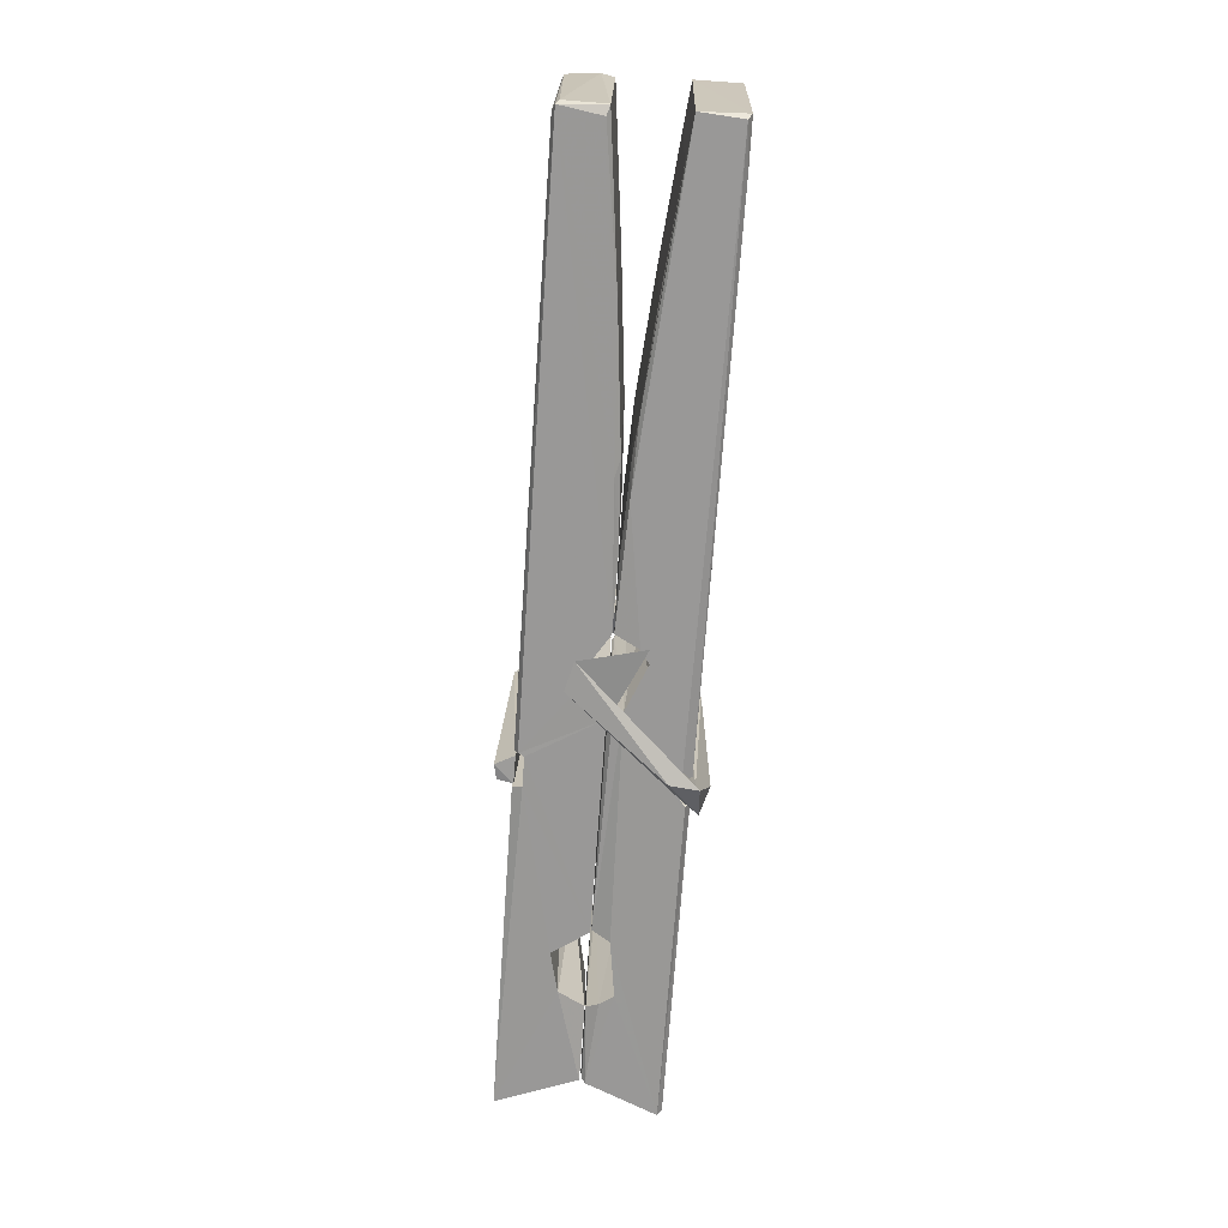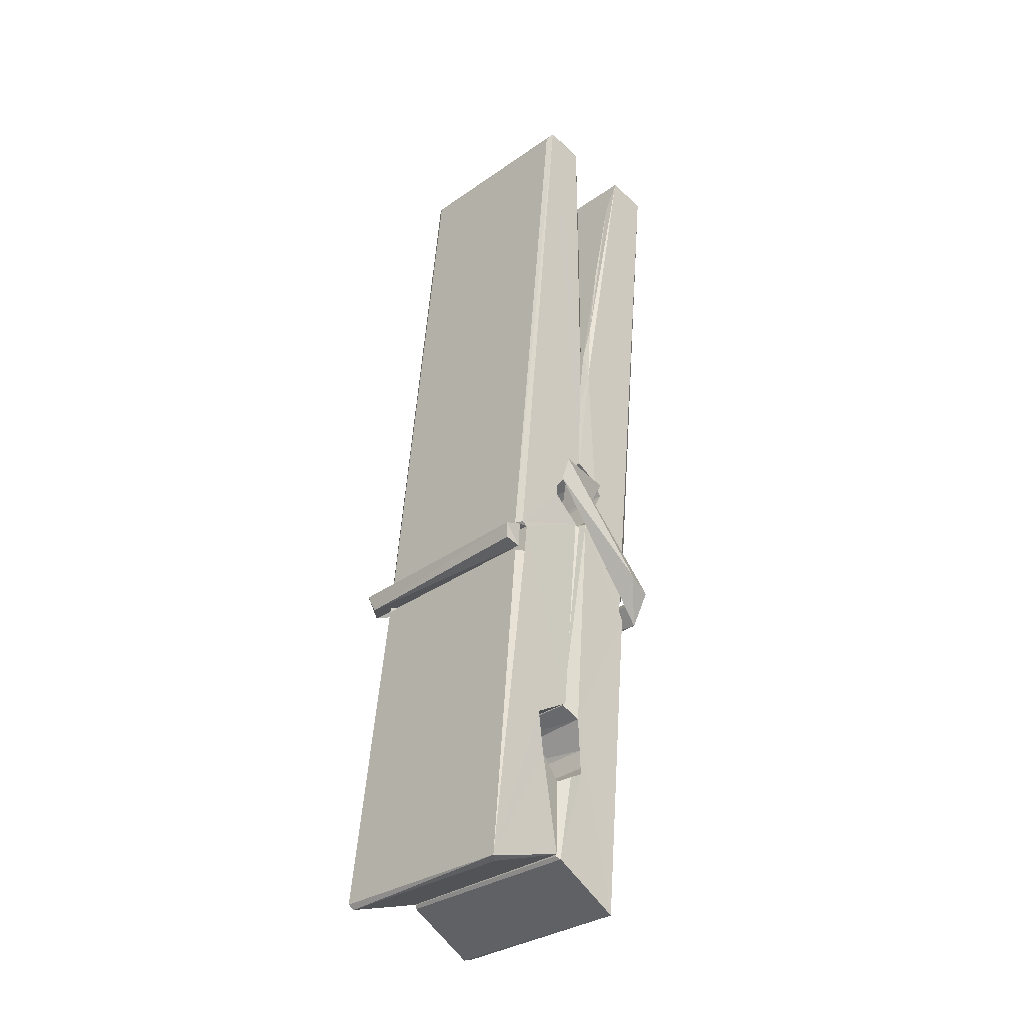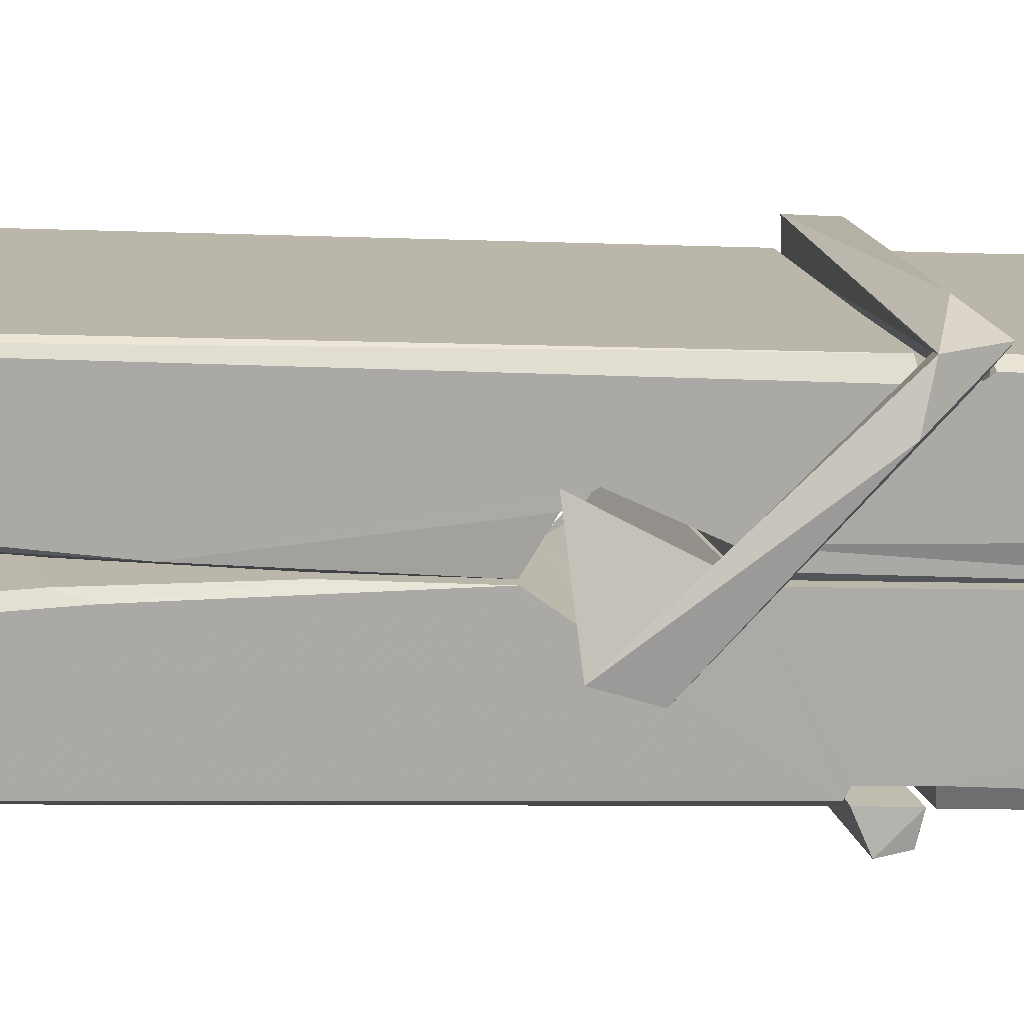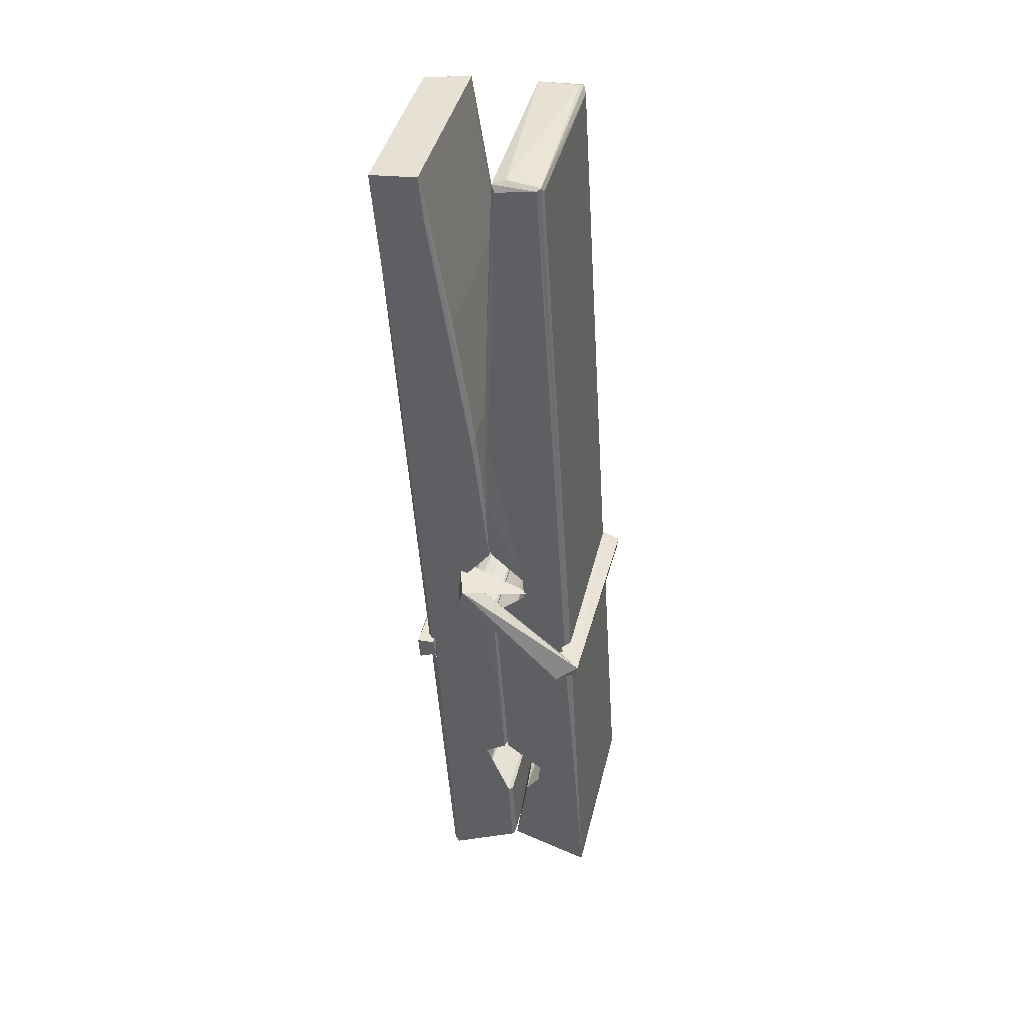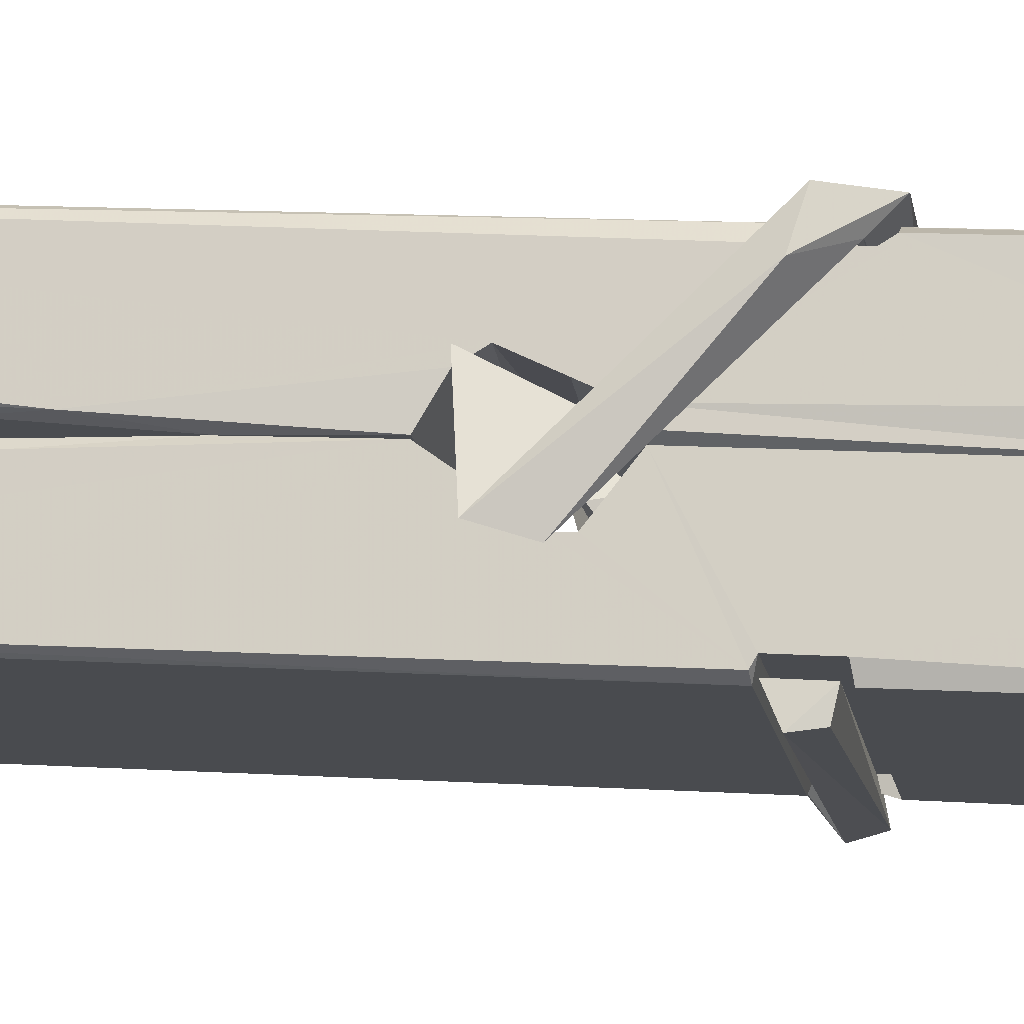
<metadata>
{"format":"obj","ext":"obj","renderer":"f3d","projection":"perspective","resolution":1024,"background":"white","views":[{"elev":19.7,"azim":-88.4,"up":"+Y"},{"elev":-33.9,"azim":-135.0,"up":"+Y"},{"elev":14.7,"azim":-100.9,"up":"+Z"},{"elev":43.2,"azim":103.8,"up":"+Y"},{"elev":-14.2,"azim":-79.8,"up":"+Z"}]}
</metadata>
<code>
v 1.648 11.66 -5.711
v 1.812 11.69 -5.77
v 1.65 11.69 -5.771
v 1.654 11.69 -5.772
v 1.636 12.23 -5.727
v 1.638 12.31 -5.714
v 1.636 12.41 -5.697
v 1.641 12.2 -5.732
v 1.794 12.41 -5.696
v 1.635 12.41 -5.654
v 1.634 12.17 -5.733
v 1.628 12.45 -5.69
v 1.808 11.82 -5.761
v 1.641 11.93 -5.691
v 1.639 12.01 -5.738
v 1.645 11.76 -5.757
v 1.645 11.77 -5.745
v 1.644 11.81 -5.748
v 1.81 11.77 -5.743
v 1.804 11.79 -5.736
v 1.65 11.78 -5.738
v 1.803 12.04 -5.718
v 1.799 12.06 -5.723
v 1.638 12.06 -5.726
v 1.638 12.07 -5.745
v 1.801 12.08 -5.746
v 1.646 11.95 -5.686
v 1.788 12.41 -5.698
v 1.791 12.45 -5.691
v 1.795 12.21 -5.733
v 1.803 12.02 -5.729
v 1.803 12.01 -5.749
v 1.804 12.01 -5.739
v 1.803 11.83 -5.764
v 1.81 11.69 -5.772
v 1.806 11.7 -5.773
v 1.809 11.94 -5.697
v 1.648 11.93 -5.688
v 1.789 12.41 -5.655
v 1.791 12.32 -5.715
v 1.639 12.03 -5.718
v 1.647 11.82 -5.763
v 1.654 11.79 -5.735
v 1.81 11.76 -5.766
v 1.643 12.13 -5.741
v 1.797 12.13 -5.742
v 1.638 12.05 -5.719
v 1.628 12.44 -5.655
v 1.635 12.44 -5.652
v 1.793 12.45 -5.653
v 1.797 12.29 -5.667
v 1.805 11.96 -5.691
v 1.806 11.76 -5.769
v 1.813 11.66 -5.713
v 1.809 11.66 -5.708
v 1.653 11.66 -5.707
v 1.647 11.69 -5.769
v 1.799 12.19 -5.732
v 1.809 11.81 -5.744
v 1.644 12 -5.75
v 1.798 12.01 -5.751
v 1.805 11.96 -5.695
v 1.639 12 -5.746
v 1.806 11.93 -5.694
v 1.801 11.93 -5.689
v 1.65 11.75 -5.768
v 1.64 11.95 -5.694
v 1.641 11.93 -5.695
v 1.801 11.96 -5.687
v 1.631 12.45 -5.747
v 1.809 11.69 -5.774
v 1.637 12.2 -5.74
v 1.634 12.32 -5.742
v 1.792 12.45 -5.751
v 1.792 12.45 -5.783
v 1.799 12.19 -5.746
v 1.796 12.21 -5.742
v 1.794 12.32 -5.744
v 1.634 12.19 -5.745
v 1.644 11.82 -5.764
v 1.808 11.83 -5.765
v 1.81 11.77 -5.784
v 1.644 11.8 -5.795
v 1.643 11.94 -5.822
v 1.808 11.82 -5.786
v 1.642 12.04 -5.779
v 1.799 12.06 -5.769
v 1.644 12.06 -5.765
v 1.802 12.05 -5.778
v 1.637 12.07 -5.746
v 1.638 12.02 -5.775
v 1.803 12.02 -5.771
v 1.803 12.03 -5.778
v 1.799 12.08 -5.747
v 1.639 12 -5.751
v 1.633 12.45 -5.787
v 1.793 12.21 -5.741
v 1.809 11.78 -5.796
v 1.799 11.95 -5.824
v 1.796 12.16 -5.807
v 1.786 12.45 -5.788
v 1.786 12.46 -5.759
v 1.789 12.45 -5.748
v 1.79 12.32 -5.744
v 1.638 12.05 -5.775
v 1.808 11.8 -5.797
v 1.645 11.77 -5.789
v 1.647 11.69 -5.773
v 1.639 12.13 -5.742
v 1.798 12.13 -5.743
v 1.798 11.98 -5.821
v 1.627 12.45 -5.784
v 1.633 12.45 -5.781
v 1.789 12.45 -5.786
v 1.804 11.98 -5.817
v 1.805 11.95 -5.819
v 1.811 11.67 -5.843
v 1.653 11.67 -5.834
v 1.64 11.95 -5.814
v 1.627 12.44 -5.75
v 1.809 11.67 -5.84
v 1.645 11.97 -5.82
v 1.639 11.97 -5.817
v 1.803 12.01 -5.752
v 1.639 11.97 -5.812
v 1.65 11.75 -5.768
v 1.647 11.67 -5.842
v 1.804 11.98 -5.814
v 1.799 11.95 -5.815
v 1.641 11.97 -5.819
v 1.805 11.97 -5.813
v 1.813 11.95 -5.83
v 1.641 11.95 -5.821
v 1.827 11.96 -5.815
v 1.641 11.95 -5.834
v 1.639 11.96 -5.835
v 1.808 11.93 -5.68
v 1.807 11.94 -5.695
v 1.806 12.04 -5.735
v 1.622 11.95 -5.681
v 1.801 12.04 -5.786
v 1.791 12.05 -5.717
v 1.645 12 -5.763
v 1.637 12.06 -5.719
v 1.625 12.05 -5.773
v 1.625 12.03 -5.782
v 1.616 11.96 -5.704
v 1.636 12.01 -5.743
v 1.66 11.94 -5.672
v 1.636 11.93 -5.681
v 1.634 11.94 -5.695
v 1.806 11.95 -5.692
v 1.637 11.95 -5.684
v 1.807 11.95 -5.678
v 1.826 12.05 -5.727
v 1.821 12.03 -5.722
v 1.815 11.96 -5.807
v 1.819 11.97 -5.833
f 49 29 12
f 8 5 6
f 5 7 6
f 7 40 6
f 40 8 6
f 58 30 29
f 58 29 9
f 12 5 11
f 18 15 42
f 15 63 42
f 20 59 19
f 38 14 1
f 18 43 17
f 18 59 43
f 17 43 21
f 22 23 26
f 41 31 15
f 15 32 60
f 7 5 12
f 50 9 29
f 48 10 49
f 28 12 29
f 28 29 40
f 29 30 40
f 23 24 26
f 22 47 23
f 47 24 23
f 41 22 31
f 18 13 59
f 43 59 20
f 19 17 21
f 21 20 19
f 44 16 19
f 16 17 19
f 54 57 2
f 69 52 51
f 39 51 50
f 28 7 12
f 30 8 40
f 40 7 28
f 25 45 26
f 25 26 24
f 47 22 41
f 31 33 15
f 33 32 15
f 34 13 42
f 42 13 18
f 43 20 21
f 36 35 3
f 36 3 4
f 57 3 2
f 3 35 2
f 10 39 50
f 10 50 49
f 25 11 45
f 11 5 8
f 11 8 45
f 45 8 30
f 26 45 46
f 45 30 46
f 58 22 26
f 26 46 58
f 46 30 58
f 51 39 69
f 39 10 69
f 25 24 11
f 47 67 48
f 67 27 48
f 48 27 10
f 51 9 50
f 22 9 51
f 52 22 51
f 64 37 55
f 55 56 54
f 54 56 1
f 4 3 66
f 36 4 66
f 36 66 53
f 35 36 53
f 35 53 2
f 56 55 38
f 66 3 57
f 1 18 17
f 14 18 1
f 15 18 14
f 47 11 24
f 11 47 48
f 12 11 48
f 49 12 48
f 29 49 50
f 9 22 58
f 31 22 52
f 31 52 33
f 64 19 59
f 19 64 44
f 2 44 64
f 2 64 54
f 57 54 1
f 32 61 60
f 33 13 32
f 62 33 52
f 47 41 15
f 15 60 63
f 60 61 42
f 34 42 61
f 32 13 34
f 32 34 61
f 33 59 13
f 64 59 33
f 38 55 65
f 55 37 65
f 14 68 15
f 60 42 63
f 66 16 44
f 66 44 53
f 2 53 44
f 55 54 64
f 38 1 56
f 17 57 1
f 57 17 16
f 66 57 16
f 15 68 67
f 62 37 64
f 68 37 62
f 68 62 67
f 64 33 62
f 52 69 62
f 67 62 69
f 67 69 27
f 47 15 67
f 69 10 27
f 37 38 65
f 38 37 68
f 68 14 38
f 82 117 71
f 75 76 74
f 76 77 78
f 76 78 74
f 78 103 74
f 73 72 79
f 73 79 120
f 83 85 106
f 83 80 85
f 83 106 98
f 83 98 107
f 106 116 98
f 105 86 91
f 87 94 89
f 112 123 122
f 123 90 105
f 90 88 105
f 70 73 120
f 103 78 104
f 78 77 97
f 78 97 104
f 88 94 87
f 89 86 105
f 105 87 89
f 93 86 89
f 117 116 99
f 115 100 111
f 96 111 101
f 111 100 101
f 100 114 101
f 72 73 104
f 73 70 103
f 73 103 104
f 104 97 72
f 90 109 94
f 94 88 90
f 105 88 87
f 92 91 93
f 91 86 93
f 95 91 92
f 92 124 95
f 95 81 80
f 80 81 85
f 98 82 107
f 107 82 126
f 108 71 118
f 127 121 117
f 114 112 96
f 114 96 101
f 102 103 70
f 72 97 110
f 72 110 109
f 110 94 109
f 97 77 110
f 89 94 110
f 89 110 76
f 110 77 76
f 122 111 96
f 96 112 122
f 79 72 109
f 109 90 79
f 127 84 119
f 113 112 114
f 114 102 113
f 75 102 114
f 75 114 100
f 75 100 115
f 121 127 118
f 126 71 108
f 84 127 117
f 99 84 117
f 127 83 107
f 127 119 83
f 95 123 91
f 91 123 105
f 90 123 112
f 90 112 79
f 112 120 79
f 112 70 120
f 70 112 113
f 70 113 102
f 102 75 103
f 103 75 74
f 76 75 89
f 75 115 89
f 115 93 89
f 81 128 116
f 106 85 81
f 106 81 116
f 98 116 117
f 98 117 82
f 121 71 117
f 71 121 118
f 127 108 118
f 92 93 124
f 93 115 124
f 123 95 125
f 81 95 124
f 128 81 124
f 124 115 128
f 128 115 111
f 111 122 125
f 111 125 128
f 122 123 125
f 80 83 119
f 71 126 82
f 127 107 108
f 107 126 108
f 119 129 128
f 128 125 119
f 80 125 95
f 125 80 119
f 99 116 128
f 99 128 129
f 99 129 119
f 119 84 99
f 131 158 130
f 132 136 158
f 132 134 133
f 130 136 133
f 132 133 135
f 136 132 135
f 130 158 136
f 149 137 154
f 154 152 153
f 155 134 158
f 158 131 139
f 151 148 153
f 147 146 151
f 155 142 156
f 156 142 139
f 155 139 142
f 142 155 141
f 141 155 142
f 145 144 143
f 145 143 144
f 148 145 144
f 144 145 148
f 146 145 148
f 147 145 146
f 146 148 151
f 147 140 145
f 156 139 131
f 134 155 156
f 155 158 139
f 145 140 148
f 147 150 140
f 150 147 151
f 150 149 140
f 140 153 148
f 153 140 154
f 154 140 149
f 151 138 150
f 153 152 151
f 138 152 137
f 137 152 154
f 150 137 149
f 137 150 138
f 138 151 152
f 157 134 156
f 157 156 131
f 157 131 134
f 132 158 134
f 134 131 133
f 131 130 133
f 133 136 135
f 49 29 12
f 8 5 6
f 5 7 6
f 7 40 6
f 40 8 6
f 58 30 29
f 58 29 9
f 12 5 11
f 18 15 42
f 15 63 42
f 20 59 19
f 38 14 1
f 18 43 17
f 18 59 43
f 17 43 21
f 22 23 26
f 41 31 15
f 15 32 60
f 7 5 12
f 50 9 29
f 48 10 49
f 28 12 29
f 28 29 40
f 29 30 40
f 23 24 26
f 22 47 23
f 47 24 23
f 41 22 31
f 18 13 59
f 43 59 20
f 19 17 21
f 21 20 19
f 44 16 19
f 16 17 19
f 54 57 2
f 69 52 51
f 39 51 50
f 28 7 12
f 30 8 40
f 40 7 28
f 25 45 26
f 25 26 24
f 47 22 41
f 31 33 15
f 33 32 15
f 34 13 42
f 42 13 18
f 43 20 21
f 36 35 3
f 36 3 4
f 57 3 2
f 3 35 2
f 10 39 50
f 10 50 49
f 25 11 45
f 11 5 8
f 11 8 45
f 45 8 30
f 26 45 46
f 45 30 46
f 58 22 26
f 26 46 58
f 46 30 58
f 51 39 69
f 39 10 69
f 25 24 11
f 47 67 48
f 67 27 48
f 48 27 10
f 51 9 50
f 22 9 51
f 52 22 51
f 64 37 55
f 55 56 54
f 54 56 1
f 4 3 66
f 36 4 66
f 36 66 53
f 35 36 53
f 35 53 2
f 56 55 38
f 66 3 57
f 1 18 17
f 14 18 1
f 15 18 14
f 47 11 24
f 11 47 48
f 12 11 48
f 49 12 48
f 29 49 50
f 9 22 58
f 31 22 52
f 31 52 33
f 64 19 59
f 19 64 44
f 2 44 64
f 2 64 54
f 57 54 1
f 32 61 60
f 33 13 32
f 62 33 52
f 47 41 15
f 15 60 63
f 60 61 42
f 34 42 61
f 32 13 34
f 32 34 61
f 33 59 13
f 64 59 33
f 38 55 65
f 55 37 65
f 14 68 15
f 60 42 63
f 66 16 44
f 66 44 53
f 2 53 44
f 55 54 64
f 38 1 56
f 17 57 1
f 57 17 16
f 66 57 16
f 15 68 67
f 62 37 64
f 68 37 62
f 68 62 67
f 64 33 62
f 52 69 62
f 67 62 69
f 67 69 27
f 47 15 67
f 69 10 27
f 37 38 65
f 38 37 68
f 68 14 38
f 82 117 71
f 75 76 74
f 76 77 78
f 76 78 74
f 78 103 74
f 73 72 79
f 73 79 120
f 83 85 106
f 83 80 85
f 83 106 98
f 83 98 107
f 106 116 98
f 105 86 91
f 87 94 89
f 112 123 122
f 123 90 105
f 90 88 105
f 70 73 120
f 103 78 104
f 78 77 97
f 78 97 104
f 88 94 87
f 89 86 105
f 105 87 89
f 93 86 89
f 117 116 99
f 115 100 111
f 96 111 101
f 111 100 101
f 100 114 101
f 72 73 104
f 73 70 103
f 73 103 104
f 104 97 72
f 90 109 94
f 94 88 90
f 105 88 87
f 92 91 93
f 91 86 93
f 95 91 92
f 92 124 95
f 95 81 80
f 80 81 85
f 98 82 107
f 107 82 126
f 108 71 118
f 127 121 117
f 114 112 96
f 114 96 101
f 102 103 70
f 72 97 110
f 72 110 109
f 110 94 109
f 97 77 110
f 89 94 110
f 89 110 76
f 110 77 76
f 122 111 96
f 96 112 122
f 79 72 109
f 109 90 79
f 127 84 119
f 113 112 114
f 114 102 113
f 75 102 114
f 75 114 100
f 75 100 115
f 121 127 118
f 126 71 108
f 84 127 117
f 99 84 117
f 127 83 107
f 127 119 83
f 95 123 91
f 91 123 105
f 90 123 112
f 90 112 79
f 112 120 79
f 112 70 120
f 70 112 113
f 70 113 102
f 102 75 103
f 103 75 74
f 76 75 89
f 75 115 89
f 115 93 89
f 81 128 116
f 106 85 81
f 106 81 116
f 98 116 117
f 98 117 82
f 121 71 117
f 71 121 118
f 127 108 118
f 92 93 124
f 93 115 124
f 123 95 125
f 81 95 124
f 128 81 124
f 124 115 128
f 128 115 111
f 111 122 125
f 111 125 128
f 122 123 125
f 80 83 119
f 71 126 82
f 127 107 108
f 107 126 108
f 119 129 128
f 128 125 119
f 80 125 95
f 125 80 119
f 99 116 128
f 99 128 129
f 99 129 119
f 119 84 99
f 131 158 130
f 132 136 158
f 132 134 133
f 130 136 133
f 132 133 135
f 136 132 135
f 130 158 136
f 149 137 154
f 154 152 153
f 155 134 158
f 158 131 139
f 151 148 153
f 147 146 151
f 155 142 156
f 156 142 139
f 155 139 142
f 142 155 141
f 141 155 142
f 145 144 143
f 145 143 144
f 148 145 144
f 144 145 148
f 146 145 148
f 147 145 146
f 146 148 151
f 147 140 145
f 156 139 131
f 134 155 156
f 155 158 139
f 145 140 148
f 147 150 140
f 150 147 151
f 150 149 140
f 140 153 148
f 153 140 154
f 154 140 149
f 151 138 150
f 153 152 151
f 138 152 137
f 137 152 154
f 150 137 149
f 137 150 138
f 138 151 152
f 157 134 156
f 157 156 131
f 157 131 134
f 132 158 134
f 134 131 133
f 131 130 133
f 133 136 135

</code>
